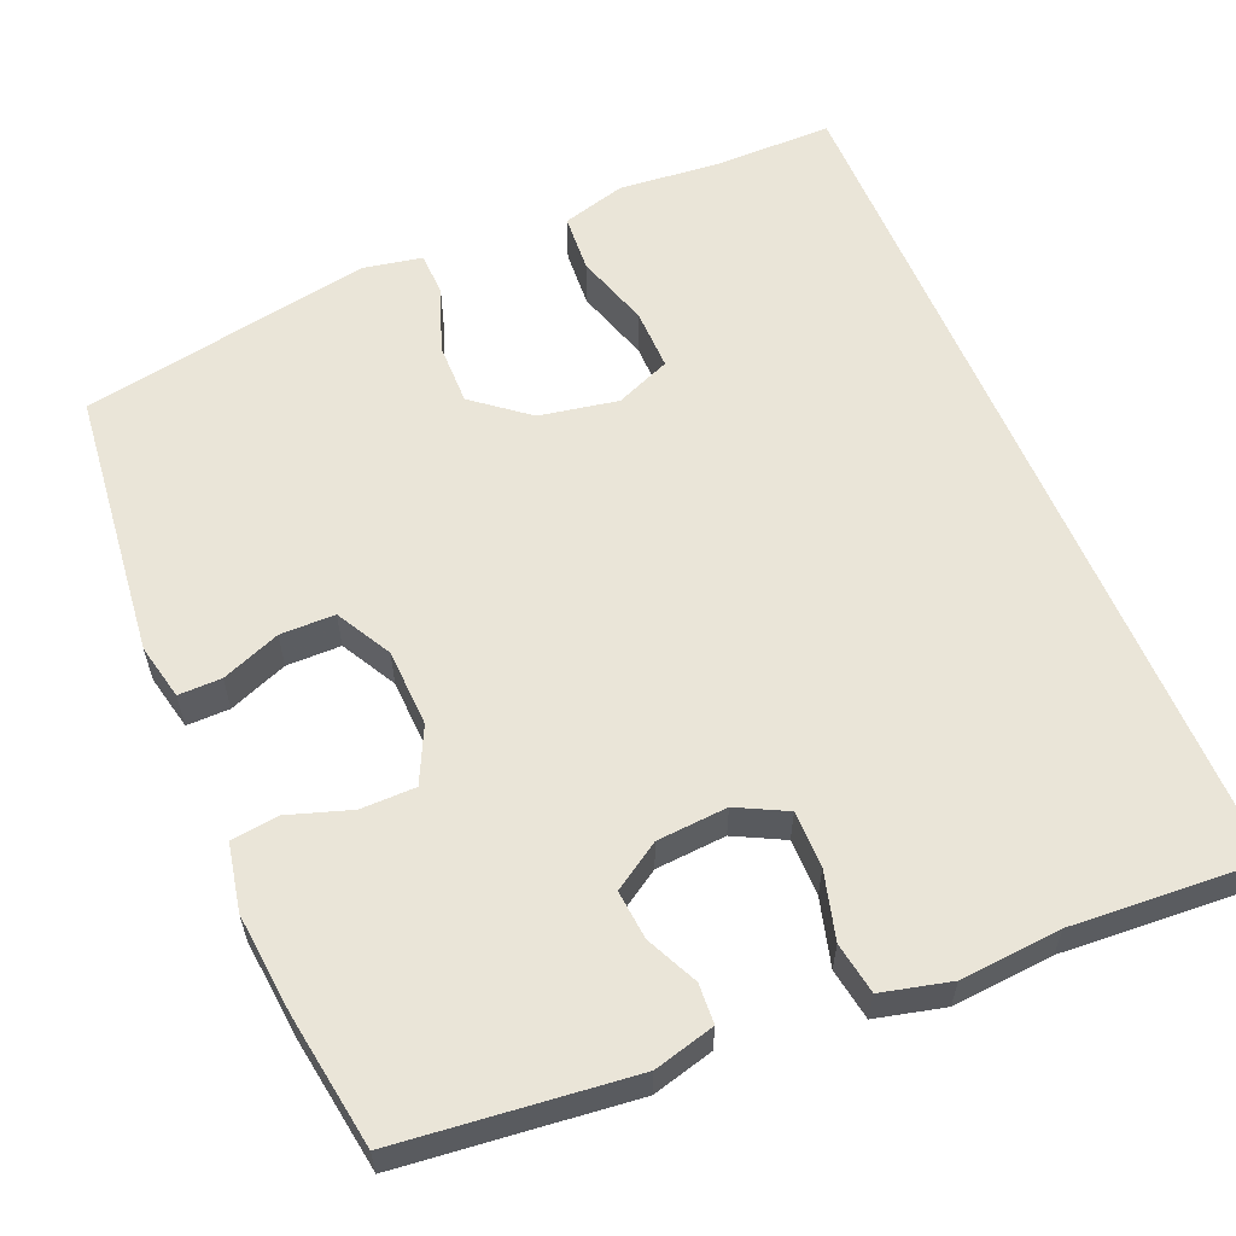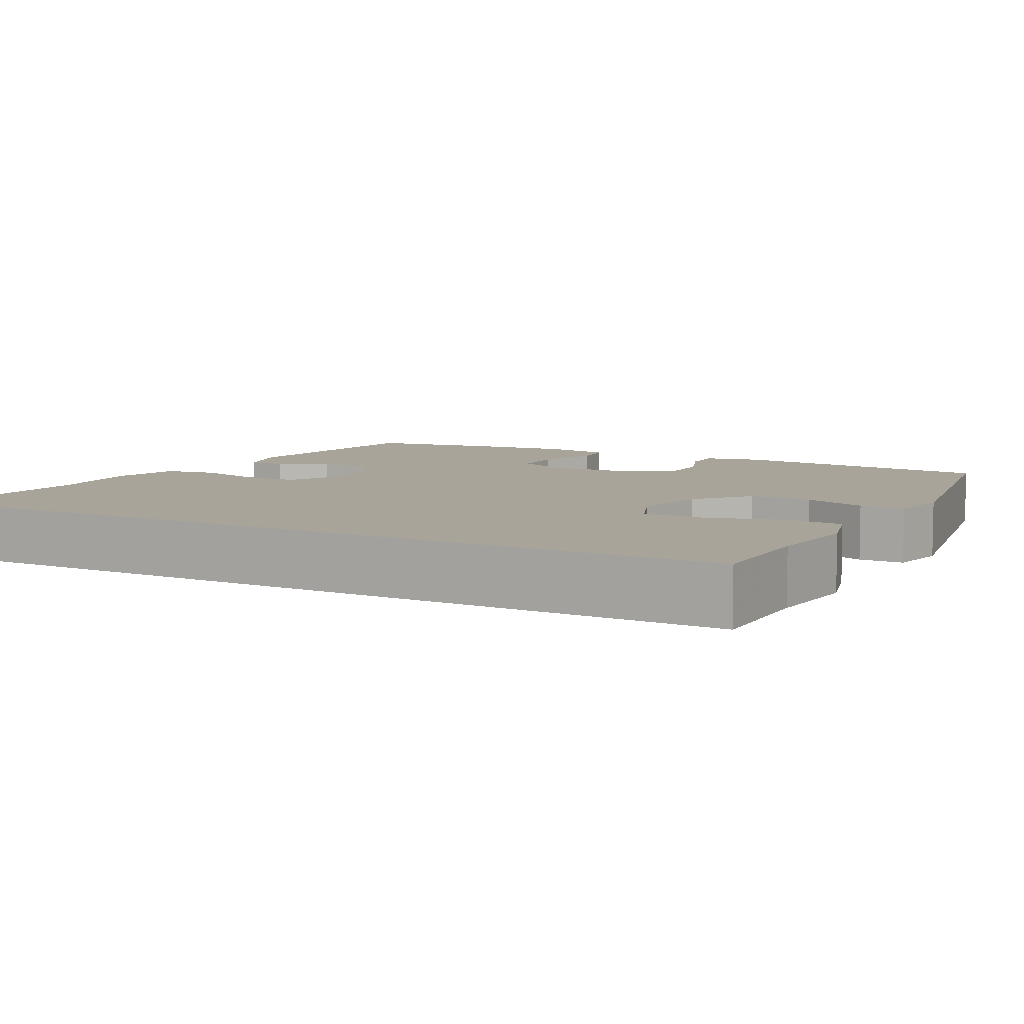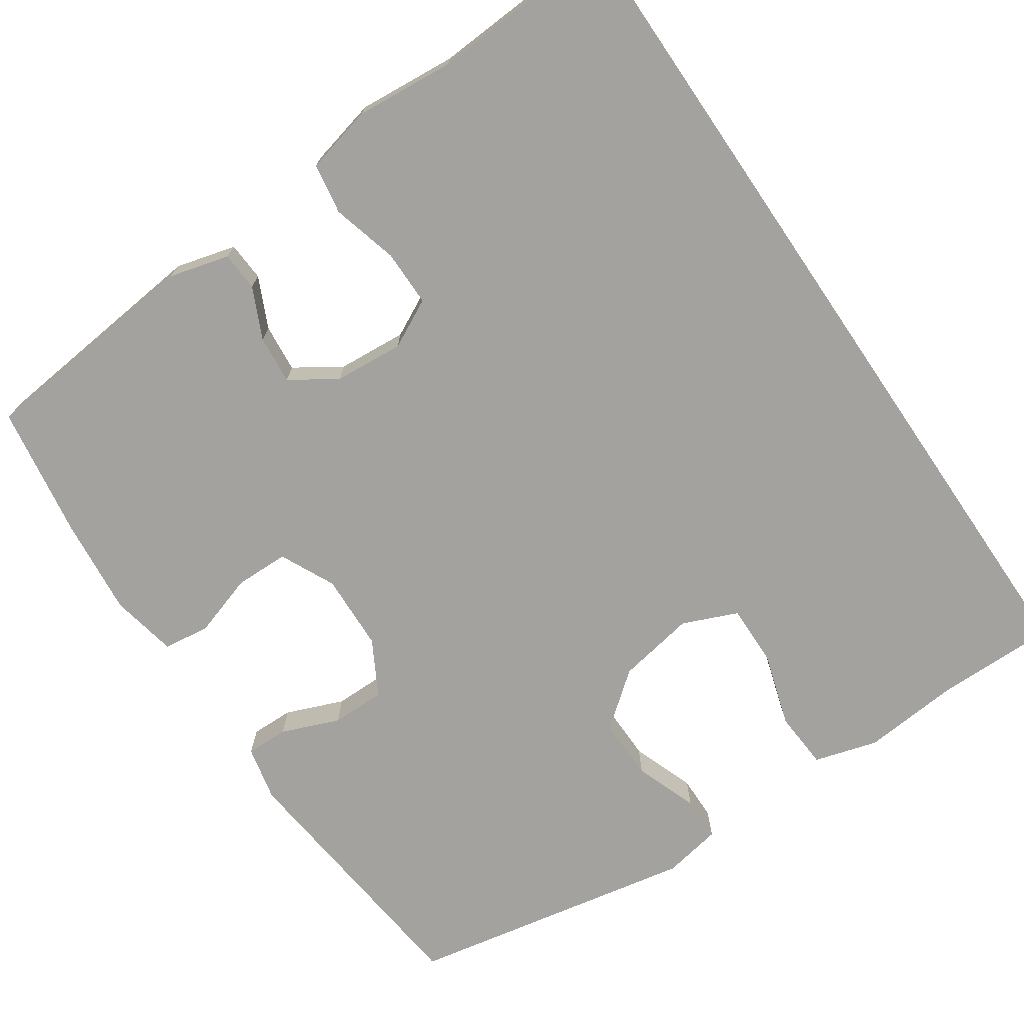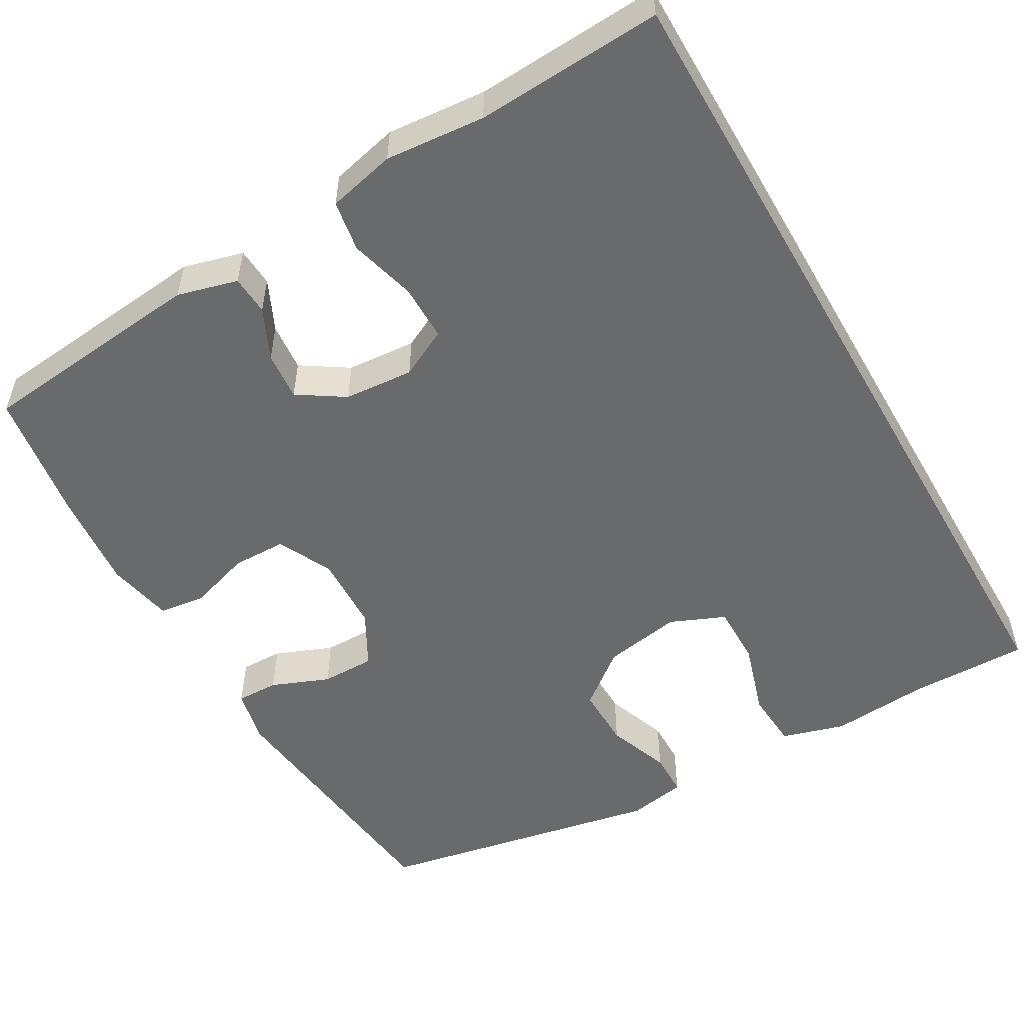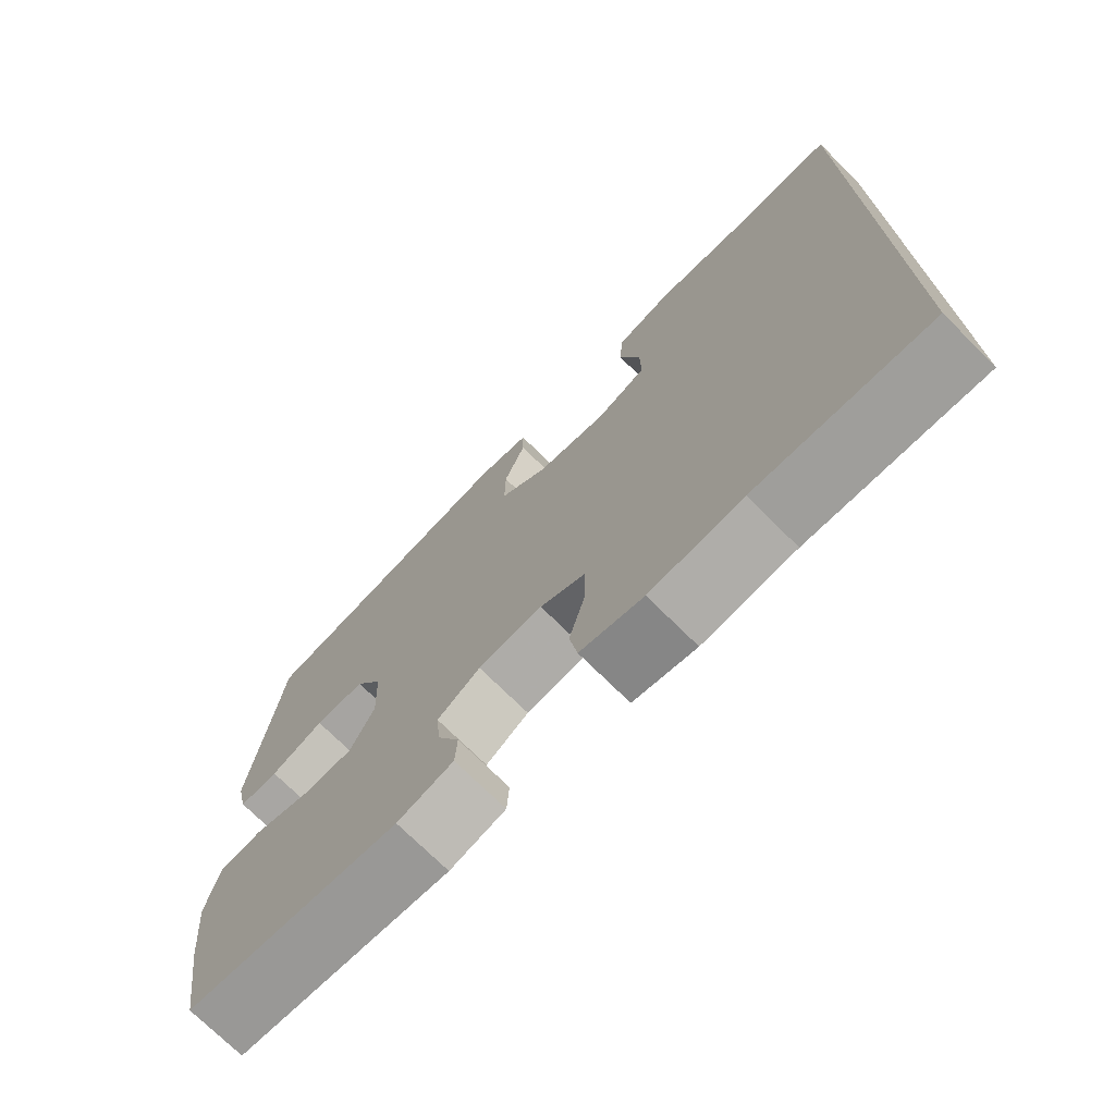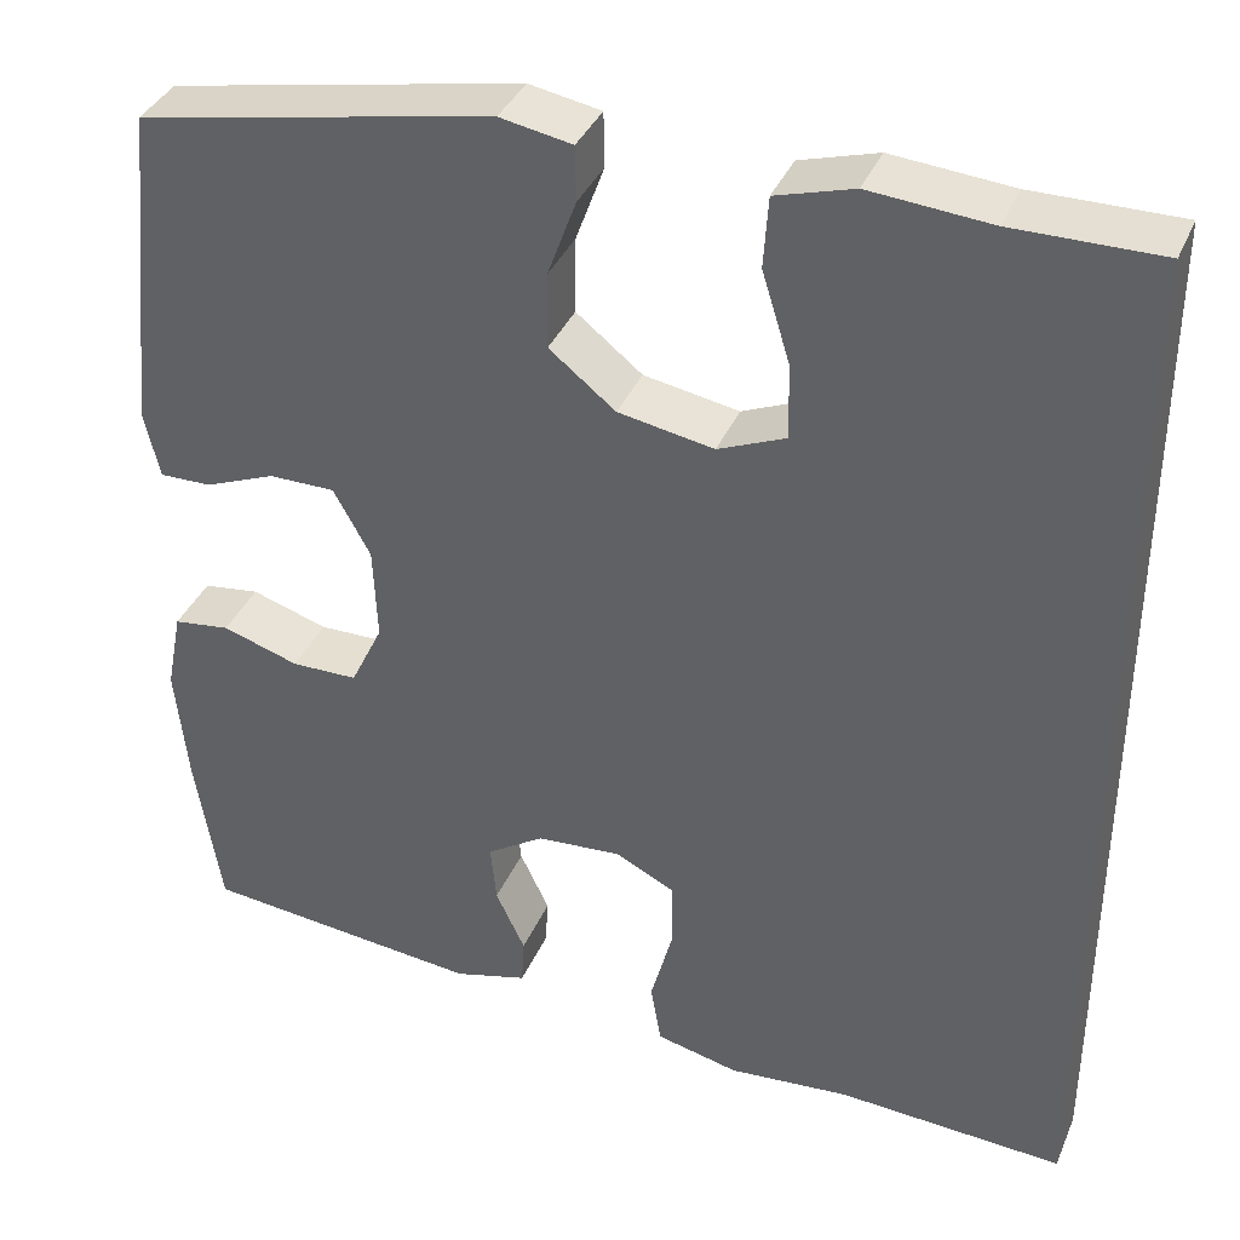
<metadata>
{"format":"obj","ext":"obj","renderer":"f3d","projection":"perspective","resolution":1024,"background":"white","views":[{"elev":58.8,"azim":157.4,"up":"+Y"},{"elev":7.1,"azim":-61.0,"up":"+Y"},{"elev":-72.5,"azim":-145.7,"up":"+Y"},{"elev":-52.9,"azim":-150.1,"up":"+Y"},{"elev":-73.5,"azim":-134.7,"up":"+Z"},{"elev":37.4,"azim":-158.6,"up":"+Z"}]}
</metadata>
<code>
v -0.5 0.07 0.558
v -0.345 0.07 0.557
v -0.218 0.07 0.568
v -0.136 0.07 0.544
v -0.131 0.07 0.469
v -0.161 0.07 0.372
v -0.162 0.07 0.293
v -0.091 0.07 0.263
v 0.01 0.07 0.281
v 0.08 0.07 0.337
v 0.079 0.07 0.418
v 0.049 0.07 0.5
v 0.05 0.07 0.558
v 0.126 0.07 0.572
v 0.5 0.07 0.5
v 0.525 0.07 0.265
v 0.537 0.07 0.152
v 0.521 0.07 0.08
v 0.466 0.07 0.081
v 0.391 0.07 0.111
v 0.321 0.07 0.111
v 0.282 0.07 0.04
v 0.278 0.07 -0.06
v 0.312 0.07 -0.131
v 0.382 0.07 -0.132
v 0.463 0.07 -0.106
v 0.523 0.07 -0.114
v 0.54 0.07 -0.2
v 0.527 0.07 -0.329
v 0.5 0.07 -0.5
v 0.203 0.07 -0.531
v 0.125 0.07 -0.51
v 0.122 0.07 -0.459
v 0.153 0.07 -0.393
v 0.159 0.07 -0.33
v 0.099 0.07 -0.291
v 0.009 0.07 -0.284
v -0.054 0.07 -0.316
v -0.054 0.07 -0.389
v -0.031 0.07 -0.475
v -0.042 0.07 -0.541
v -0.13 0.07 -0.562
v -0.259 0.07 -0.551
v -0.5 0.07 -0.565
v -0.5 0 0.558
v -0.345 0 0.557
v -0.218 0 0.568
v -0.136 0 0.544
v -0.131 0 0.469
v -0.161 0 0.372
v -0.162 0 0.293
v -0.091 0 0.263
v 0.01 0 0.281
v 0.08 0 0.337
v 0.079 0 0.418
v 0.049 0 0.5
v 0.05 0 0.558
v 0.126 0 0.572
v 0.5 0 0.5
v 0.525 0 0.265
v 0.537 0 0.152
v 0.521 0 0.08
v 0.466 0 0.081
v 0.391 0 0.111
v 0.321 0 0.111
v 0.282 0 0.04
v 0.278 0 -0.06
v 0.312 0 -0.131
v 0.382 0 -0.132
v 0.463 0 -0.106
v 0.523 0 -0.114
v 0.54 0 -0.2
v 0.527 0 -0.329
v 0.5 0 -0.5
v 0.203 0 -0.531
v 0.125 0 -0.51
v 0.122 0 -0.459
v 0.153 0 -0.393
v 0.159 0 -0.33
v 0.099 0 -0.291
v 0.009 0 -0.284
v -0.054 0 -0.316
v -0.054 0 -0.389
v -0.031 0 -0.475
v -0.042 0 -0.541
v -0.13 0 -0.562
v -0.259 0 -0.551
v -0.5 0 -0.565
f 43 44 1 2
f 39 40 41 42
f 38 39 42 43
f 31 32 33 34
f 31 34 35
f 30 31 35
f 29 30 35 36
f 25 26 27 28
f 24 25 28 29
f 17 18 19 20
f 17 20 21
f 16 17 21
f 15 16 21
f 14 15 21 22
f 11 12 13 14
f 10 11 14 22
f 3 4 5 6
f 3 6 7
f 38 43 2 3
f 24 29 36
f 23 24 36 37
f 9 10 22 23
f 8 9 23 37
f 7 8 37 38
f 3 7 38
f 46 45 88 87
f 86 85 84 83
f 87 86 83 82
f 78 77 76 75
f 79 78 75
f 79 75 74
f 80 79 74 73
f 72 71 70 69
f 73 72 69 68
f 64 63 62 61
f 65 64 61
f 65 61 60
f 65 60 59
f 66 65 59 58
f 58 57 56 55
f 66 58 55 54
f 50 49 48 47
f 51 50 47
f 47 46 87 82
f 80 73 68
f 81 80 68 67
f 67 66 54 53
f 81 67 53 52
f 82 81 52 51
f 82 51 47
f 1 45 46 2
f 2 46 47 3
f 3 47 48 4
f 4 48 49 5
f 5 49 50 6
f 6 50 51 7
f 7 51 52 8
f 8 52 53 9
f 9 53 54 10
f 10 54 55 11
f 11 55 56 12
f 12 56 57 13
f 13 57 58 14
f 14 58 59 15
f 15 59 60 16
f 16 60 61 17
f 17 61 62 18
f 18 62 63 19
f 19 63 64 20
f 20 64 65 21
f 21 65 66 22
f 22 66 67 23
f 23 67 68 24
f 24 68 69 25
f 25 69 70 26
f 26 70 71 27
f 27 71 72 28
f 28 72 73 29
f 29 73 74 30
f 30 74 75 31
f 31 75 76 32
f 32 76 77 33
f 33 77 78 34
f 34 78 79 35
f 35 79 80 36
f 36 80 81 37
f 37 81 82 38
f 38 82 83 39
f 39 83 84 40
f 40 84 85 41
f 41 85 86 42
f 42 86 87 43
f 43 87 88 44
f 44 88 45 1

</code>
